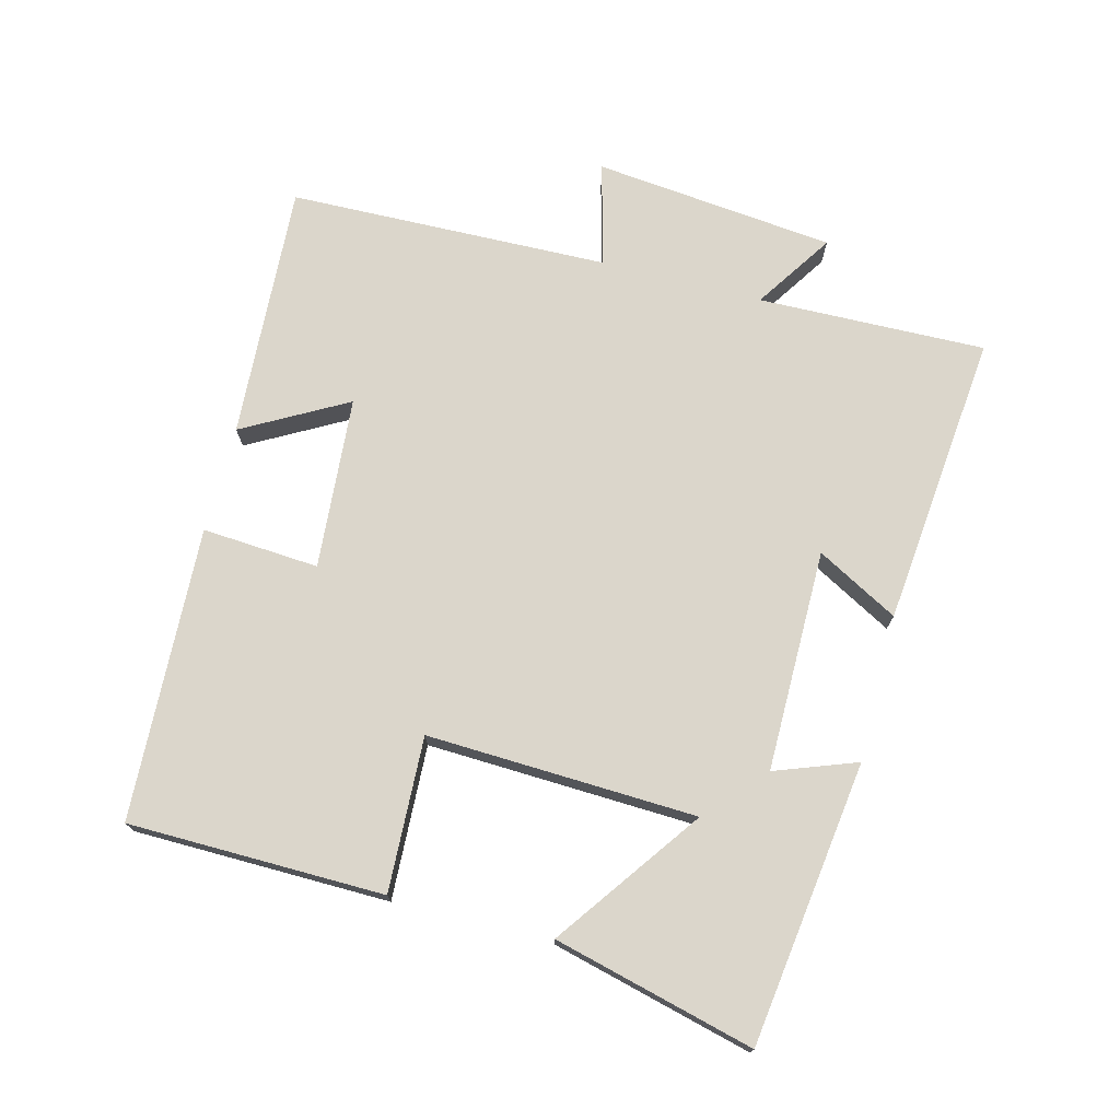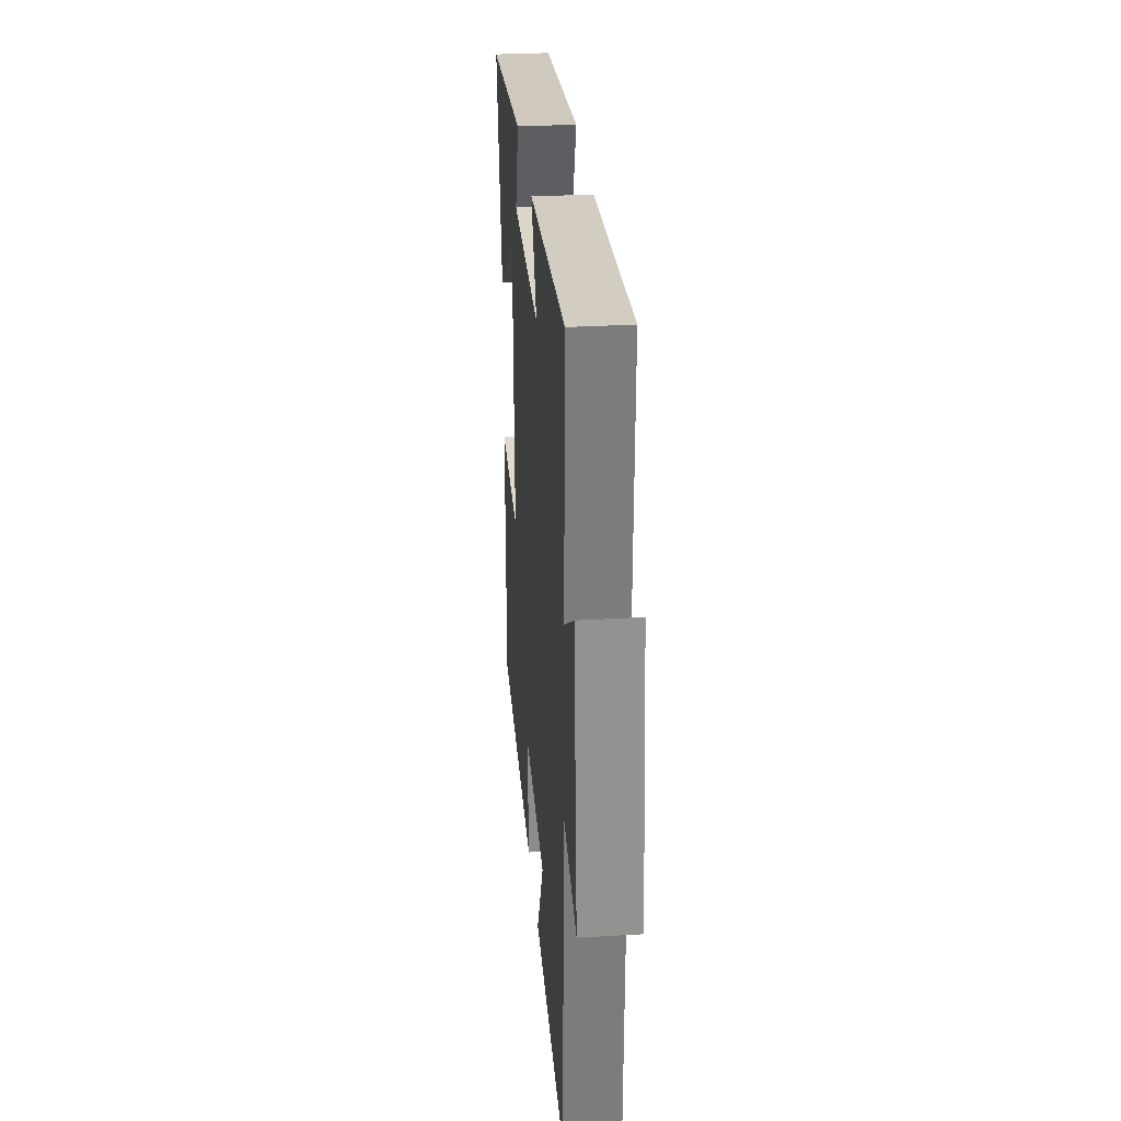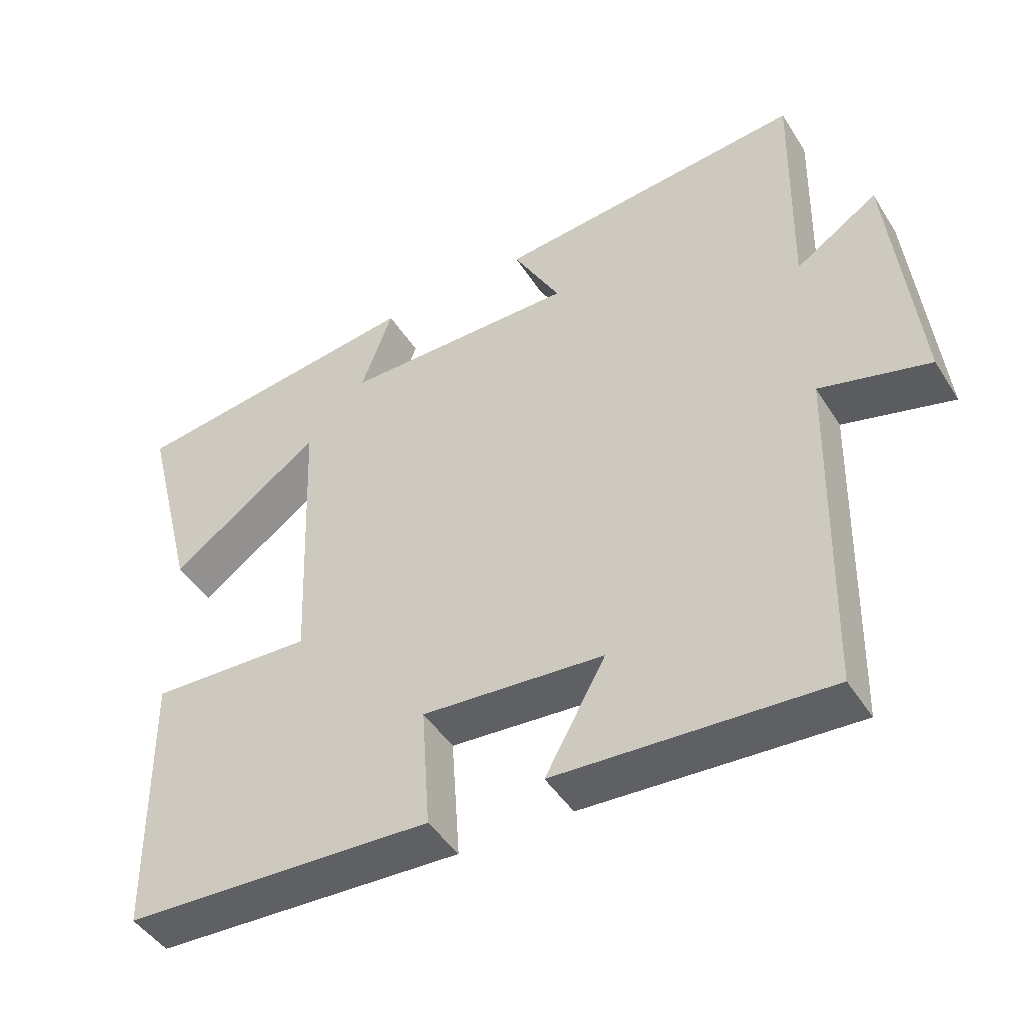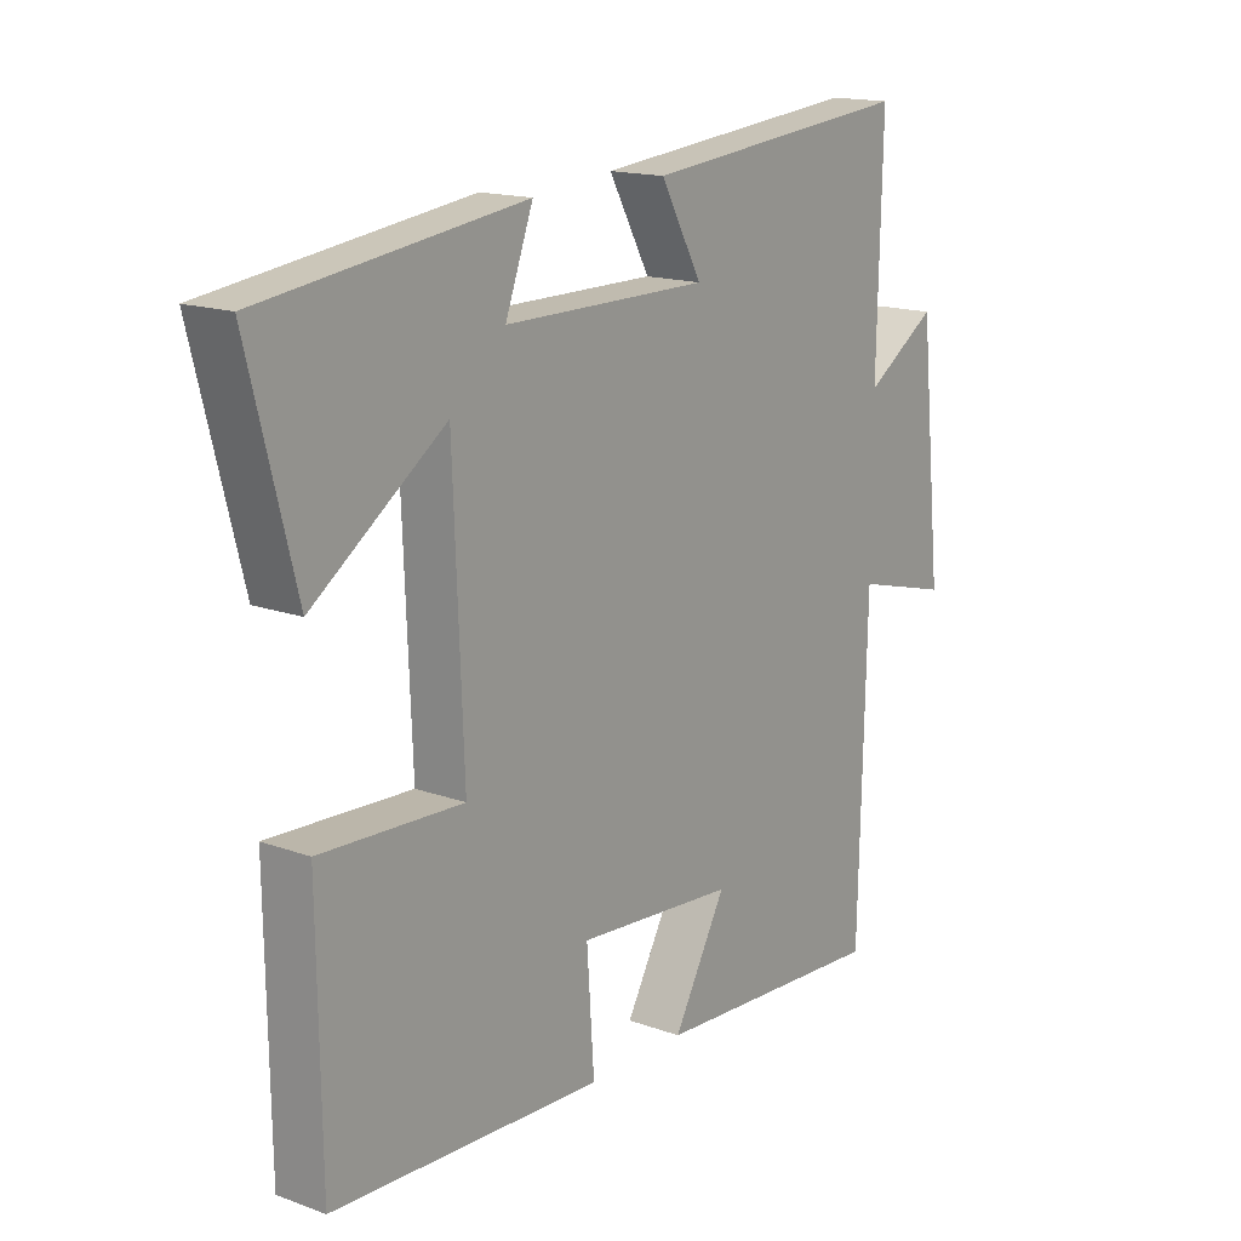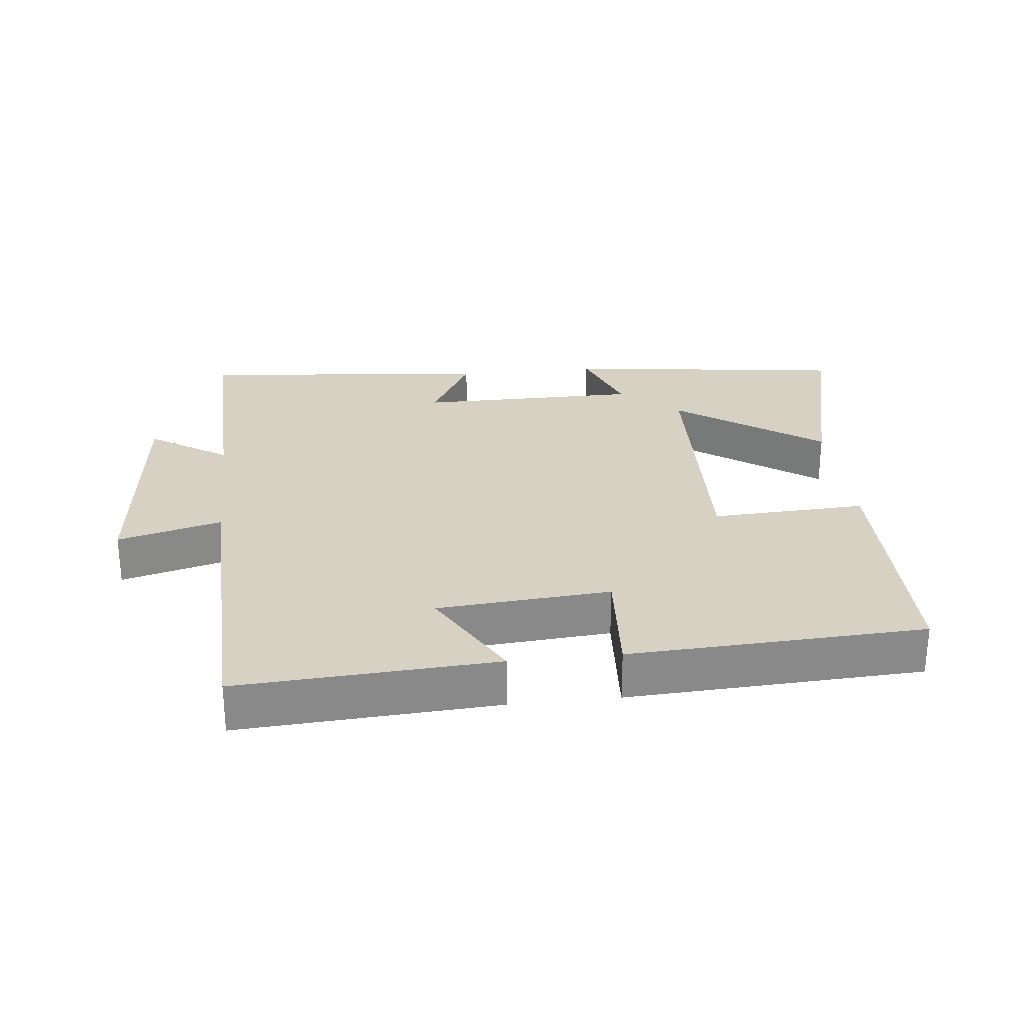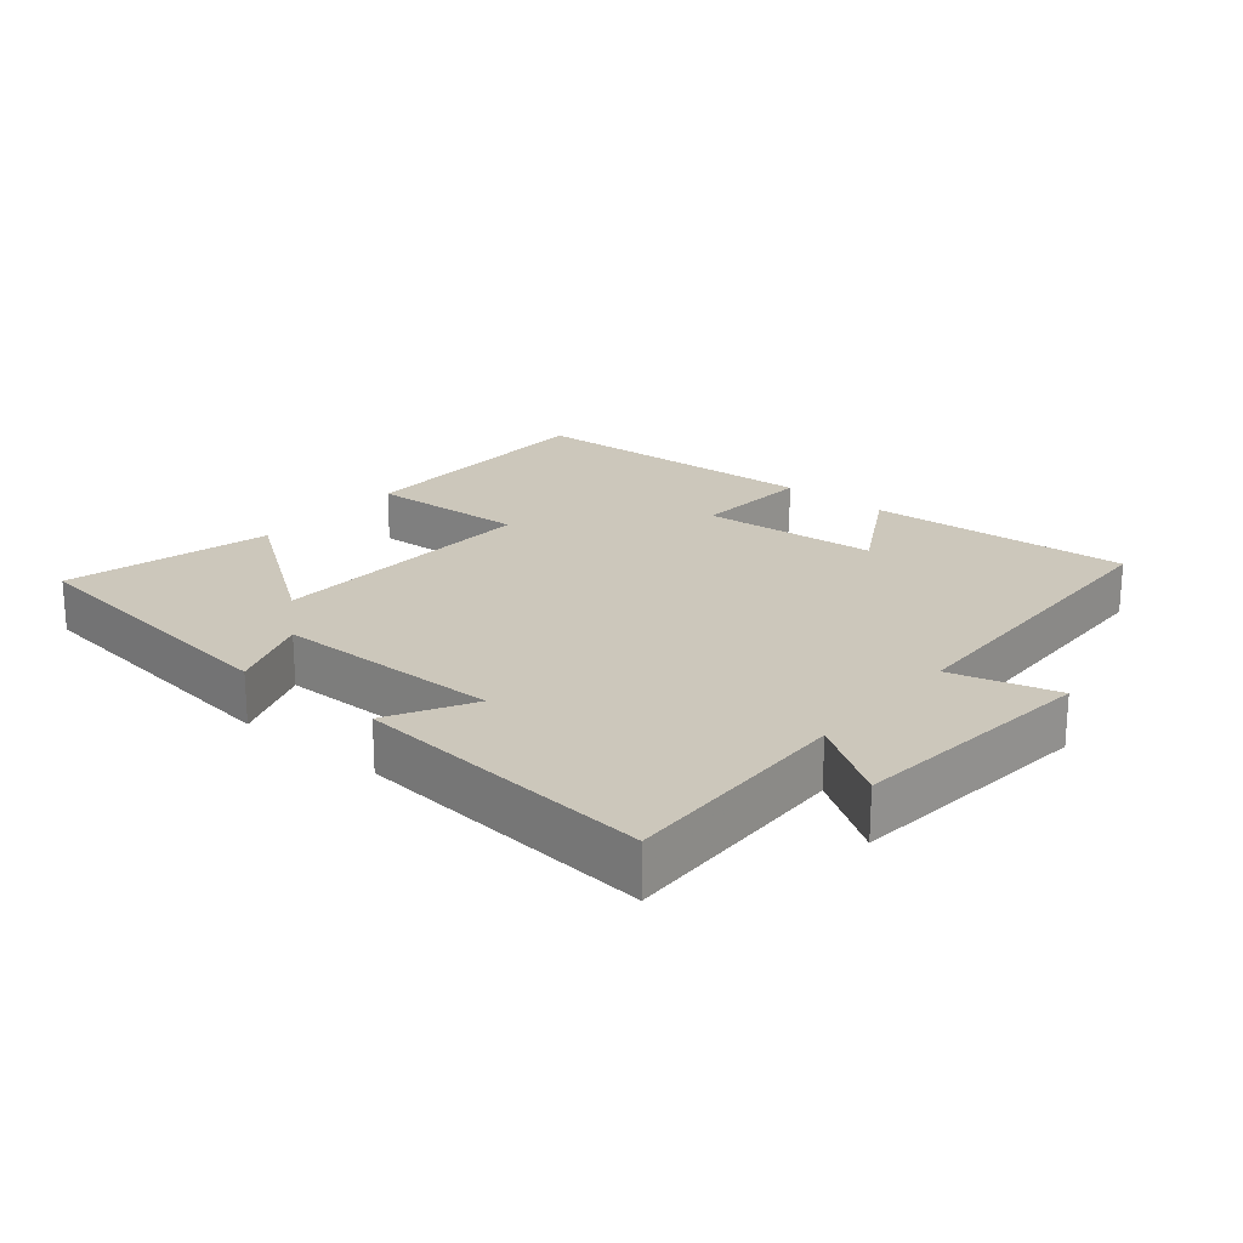
<metadata>
{"format":"obj","ext":"obj","renderer":"f3d","projection":"perspective","resolution":1024,"background":"white","views":[{"elev":73.5,"azim":-75.5,"up":"+Y"},{"elev":30.2,"azim":85.2,"up":"+Z"},{"elev":-45.8,"azim":30.6,"up":"+Z"},{"elev":15.9,"azim":-52.9,"up":"+Z"},{"elev":27.1,"azim":173.6,"up":"+Y"},{"elev":21.6,"azim":39.6,"up":"+Y"}]}
</metadata>
<code>
v 0.508 0.07 0.544
v 0.5 0.07 0.203
v 0.617 0.07 0.28
v 0.655 0.07 -0.082
v 0.5 0.07 -0.041
v 0.488 0.07 -0.522
v 0.104 0.07 -0.5
v 0.19 0.07 -0.345
v -0.068 0.07 -0.325
v -0.056 0.07 -0.5
v -0.495 0.07 -0.48
v -0.5 0.07 -0.097
v -0.269 0.07 -0.107
v -0.285 0.07 0.297
v -0.5 0.07 0.143
v -0.576 0.07 0.443
v -0.152 0.07 0.5
v -0.197 0.07 0.378
v 0.135 0.07 0.378
v 0.068 0.07 0.5
v 0.508 0 0.544
v 0.5 0 0.203
v 0.617 0 0.28
v 0.655 0 -0.082
v 0.5 0 -0.041
v 0.488 0 -0.522
v 0.104 0 -0.5
v 0.19 0 -0.345
v -0.068 0 -0.325
v -0.056 0 -0.5
v -0.495 0 -0.48
v -0.5 0 -0.097
v -0.269 0 -0.107
v -0.285 0 0.297
v -0.5 0 0.143
v -0.576 0 0.443
v -0.152 0 0.5
v -0.197 0 0.378
v 0.135 0 0.378
v 0.068 0 0.5
f 19 20 1 2
f 18 19 2
f 15 16 17 18
f 14 15 18
f 13 14 18 2
f 10 11 12 13
f 9 10 13
f 8 9 13 2
f 5 6 7 8
f 5 8 2 3
f 3 4 5
f 22 21 40 39
f 22 39 38
f 38 37 36 35
f 38 35 34
f 22 38 34 33
f 33 32 31 30
f 33 30 29
f 22 33 29 28
f 28 27 26 25
f 23 22 28 25
f 25 24 23
f 1 21 22 2
f 2 22 23 3
f 3 23 24 4
f 4 24 25 5
f 5 25 26 6
f 6 26 27 7
f 7 27 28 8
f 8 28 29 9
f 9 29 30 10
f 10 30 31 11
f 11 31 32 12
f 12 32 33 13
f 13 33 34 14
f 14 34 35 15
f 15 35 36 16
f 16 36 37 17
f 17 37 38 18
f 18 38 39 19
f 19 39 40 20
f 20 40 21 1

</code>
